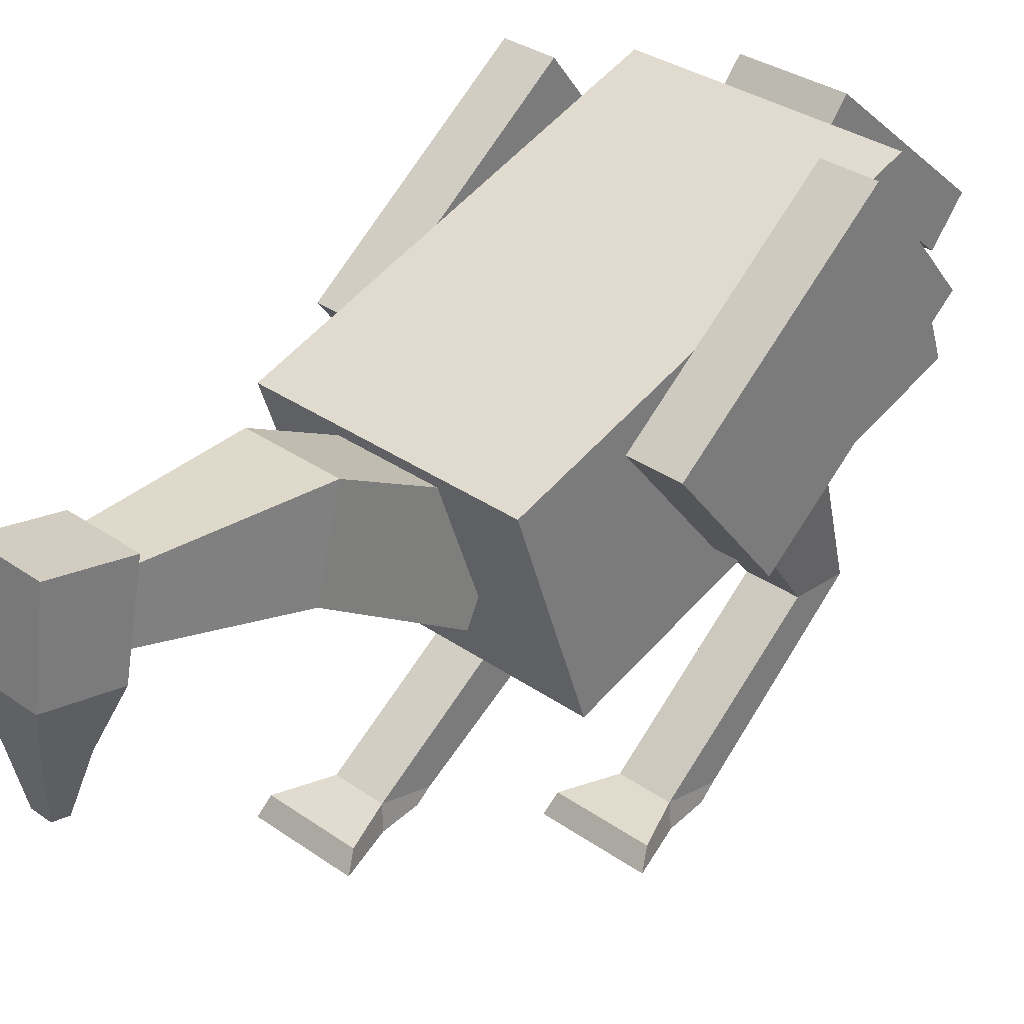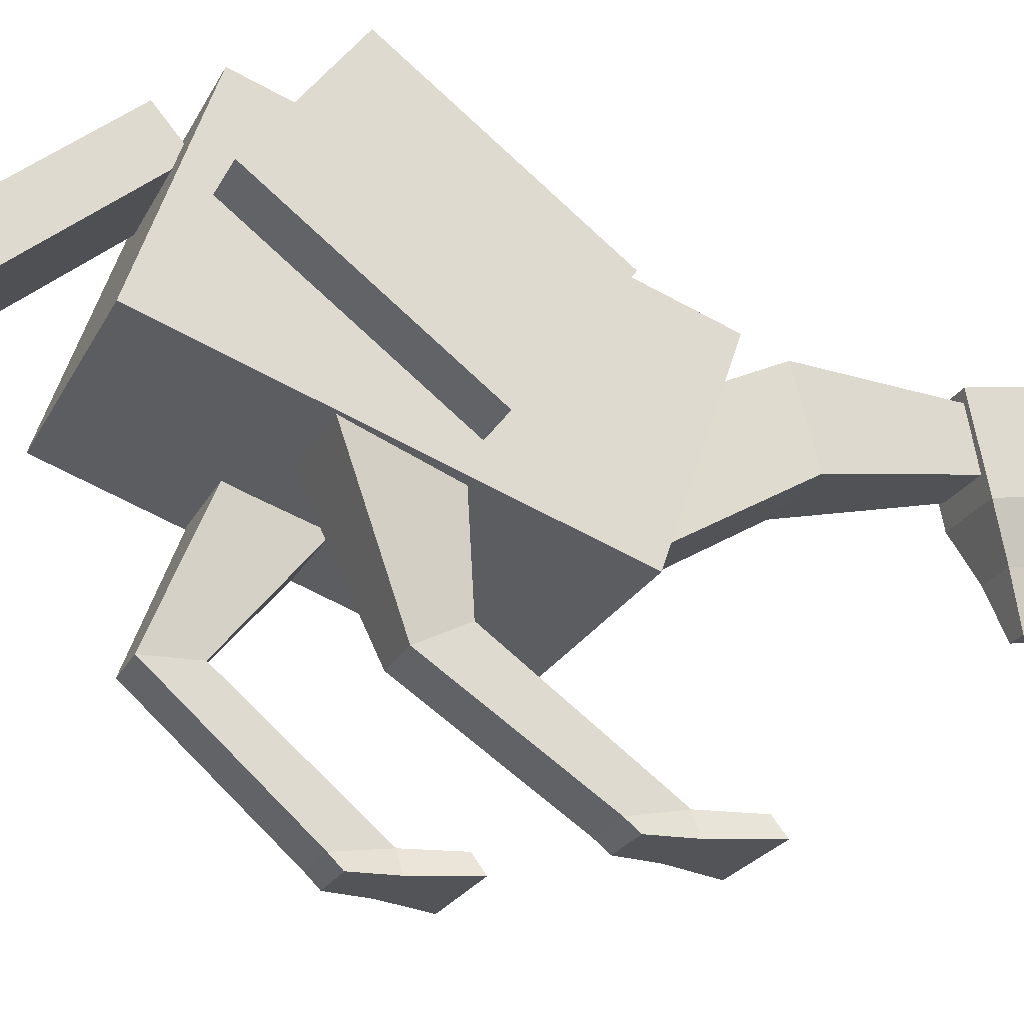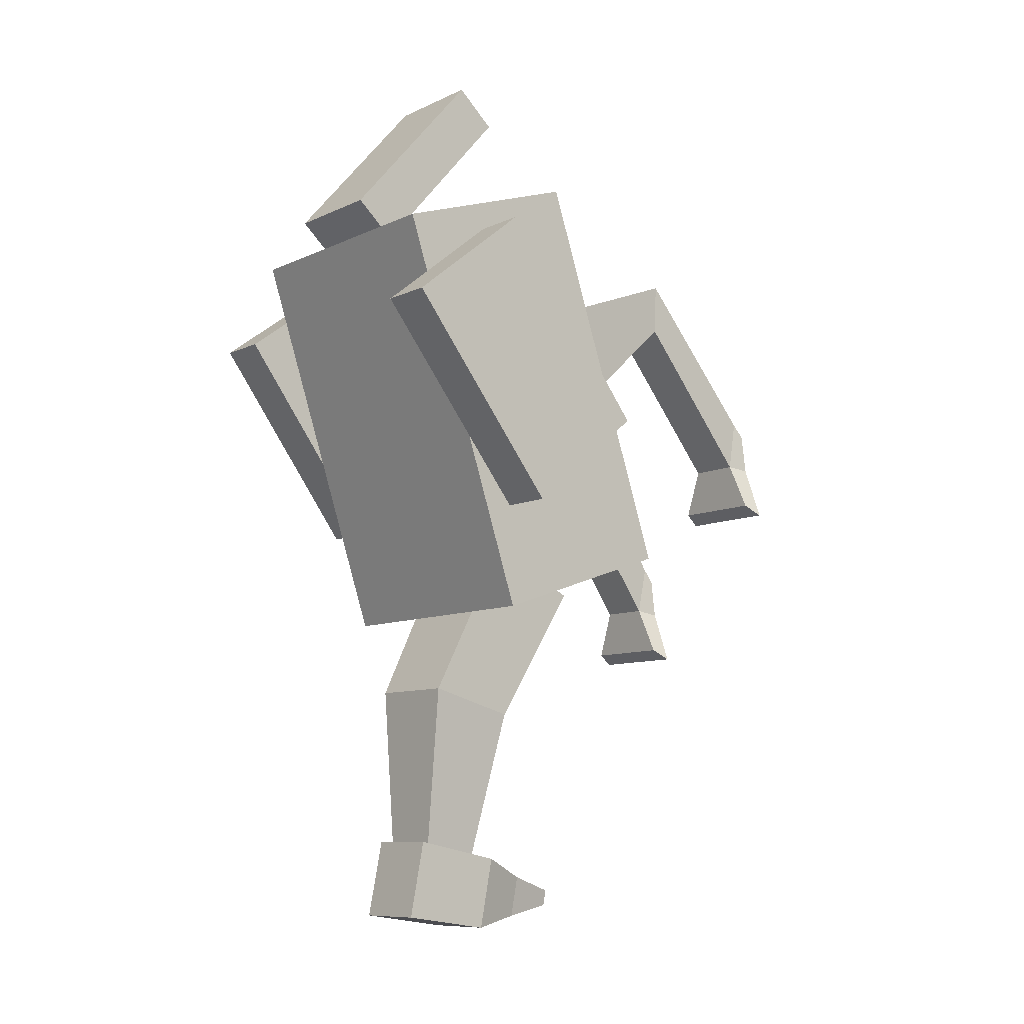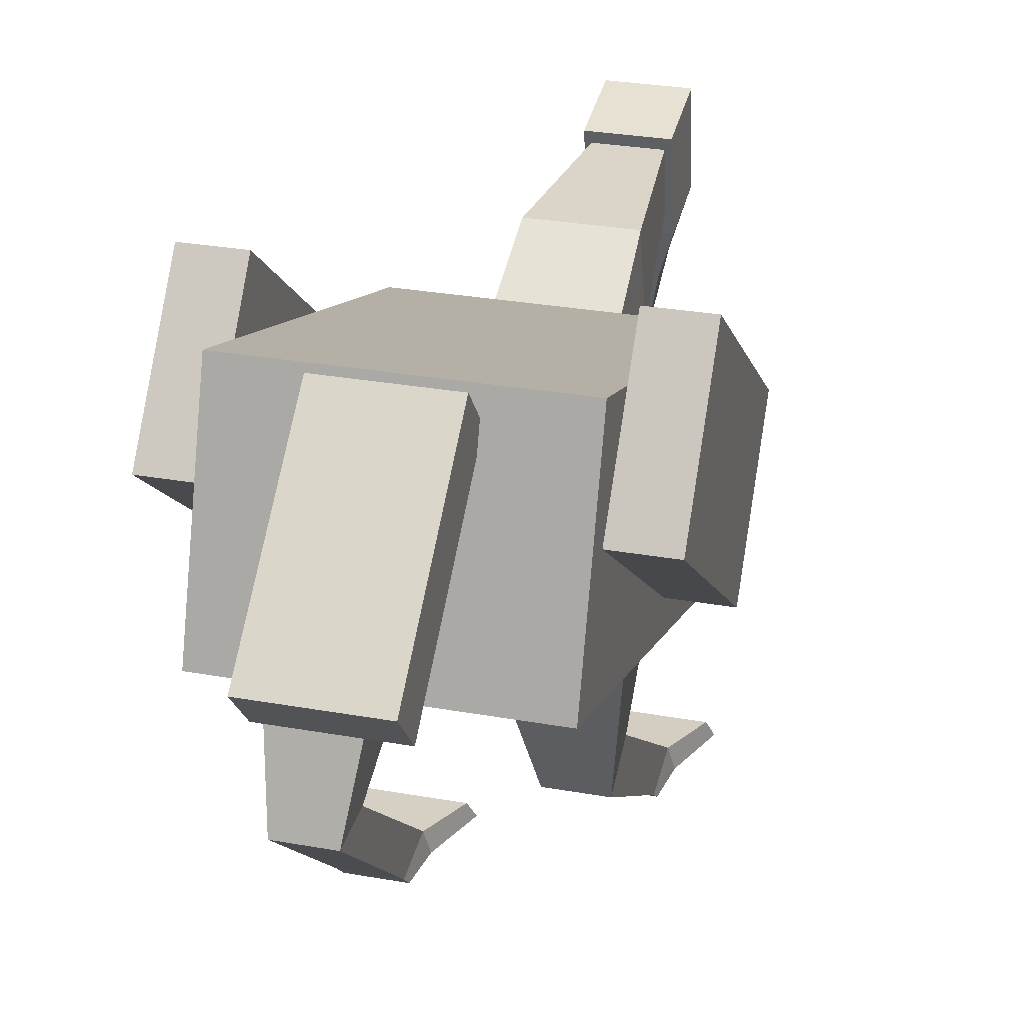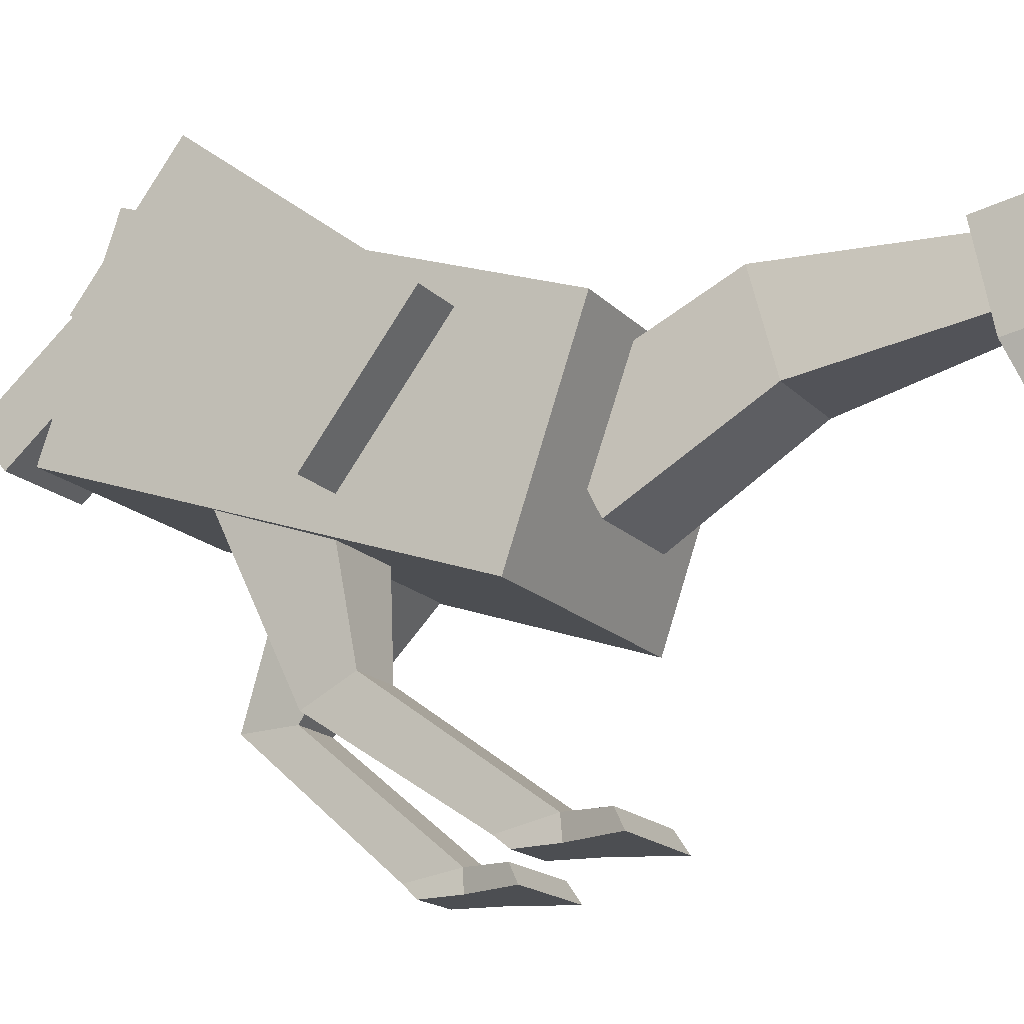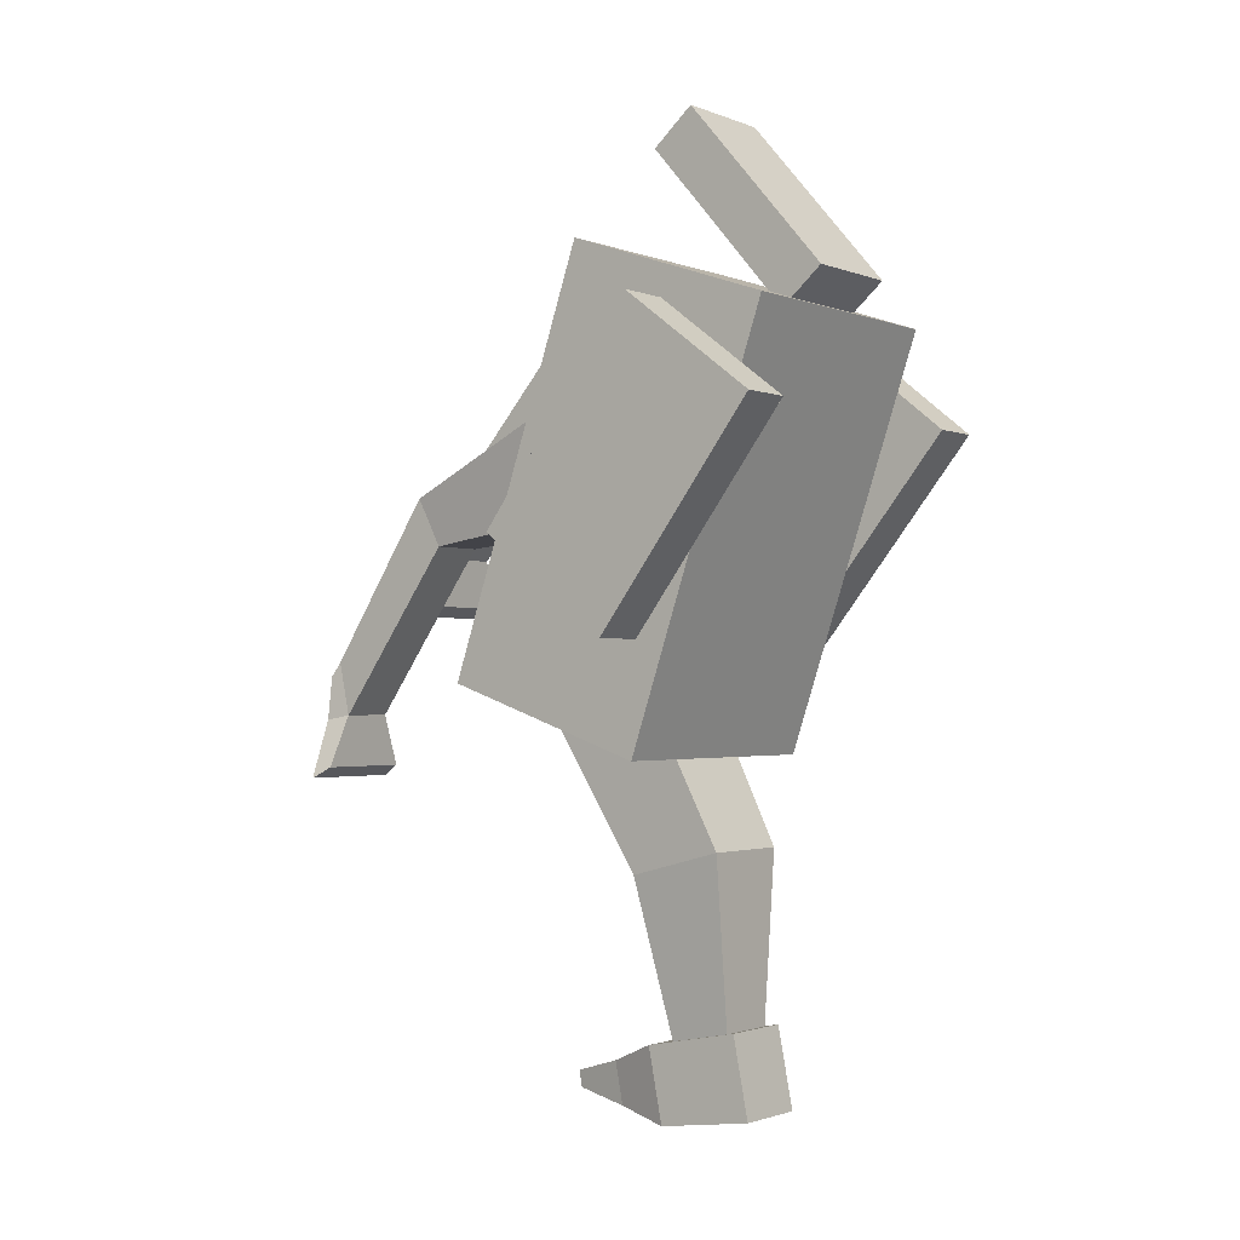
<metadata>
{"format":"obj","ext":"obj","renderer":"f3d","projection":"perspective","resolution":1024,"background":"white","views":[{"elev":32.3,"azim":-135.5,"up":"+Y"},{"elev":-23.6,"azim":68.3,"up":"+Y"},{"elev":-9.5,"azim":-130.2,"up":"+Z"},{"elev":29.4,"azim":14.8,"up":"+Y"},{"elev":-16.6,"azim":117.4,"up":"+Y"},{"elev":-1.7,"azim":126.6,"up":"+Z"}]}
</metadata>
<code>
o Cube_Cube.001
v -0.25 0.1088 0.4394
v -0.25 0.4872 0.3099
v -0.25 -0.1503 -0.3175
v -0.25 0.2281 -0.447
v 0.25 0.1088 0.4394
v 0.25 0.4872 0.3099
v 0.25 -0.1503 -0.3175
v 0.25 0.2281 -0.447
v -0.1 0.1368 -0.3028
v -0.056 0.2897 -0.941
v -0.1 -0.04234 -0.3918
v -0.056 0.1778 -0.9469
v 0.1 0.1368 -0.3028
v 0.056 0.2897 -0.941
v 0.1 -0.04234 -0.3918
v 0.056 0.1778 -0.9469
v -0.1 0.2449 0.6763
v -0.1 0.5063 0.3732
v -0.1 0.1692 0.611
v -0.1 0.4306 0.3079
v 0.1 0.2449 0.6763
v 0.1 0.5063 0.3732
v 0.1 0.1692 0.611
v 0.1 0.4306 0.3079
v -0.07 0.3393 -1.058
v -0.07 0.1608 -1.083
v 0.07 0.3393 -1.058
v 0.07 0.1608 -1.083
v -0.07 0.3103 -0.9105
v -0.07 0.1337 -0.9453
v 0.07 0.3103 -0.9105
v 0.07 0.1337 -0.9453
v -0.04 0.05491 -1.063
v 0.04 0.05491 -1.063
v -0.04 0.03945 -0.9842
v 0.04 0.03945 -0.9842
v -0.02 -0.05077 -1.044
v 0.02 -0.05077 -1.044
v -0.02 -0.05673 -1.013
v 0.02 -0.05673 -1.013
v 0.1 -0.5001 -0.3044
v 0.05 0.07086 0.1658
v 0.09 -0.5001 -0.3844
v 0.05 0.1093 -0.03042
v 0.2 -0.5001 -0.3044
v 0.25 0.07086 0.1658
v 0.21 -0.5001 -0.3844
v 0.25 0.1093 -0.03042
v -0.2 -0.5001 -0
v -0.25 0.1454 0.1582
v -0.21 -0.5001 -0.08
v -0.25 0.0345 -0.008203
v -0.1 -0.5001 -0
v -0.05 0.1454 0.1582
v -0.09 -0.5001 -0.08
v -0.05 0.0345 -0.008203
v 0.1 -0.2846 0.01724
v 0.1 -0.238 -0.07125
v 0.2 -0.238 -0.07125
v 0.2 -0.2846 0.01724
v -0.2 -0.2305 0.3035
v -0.2 -0.2262 0.2036
v -0.1 -0.2262 0.2036
v -0.1 -0.2305 0.3035
v -0.09 0.2898 -0.6048
v -0.09 0.1157 -0.6506
v 0.09 0.1157 -0.6506
v 0.09 0.2898 -0.6048
v 0.35 0.2886 0.3191
v 0.3499 0.5278 0.1376
v 0.25 0.2886 0.3191
v 0.2499 0.5278 0.1376
v 0.35 -0.0016 -0.06317
v 0.35 0.2376 -0.2447
v 0.25 -0.001617 -0.06317
v 0.25 0.2376 -0.2447
v -0.25 0.3057 0.3171
v -0.25 0.539 0.128
v -0.35 0.3057 0.3171
v -0.35 0.539 0.128
v -0.25 0.003422 -0.05579
v -0.25 0.2367 -0.2449
v -0.35 0.003422 -0.05579
v -0.35 0.2367 -0.2449
v 0.1 -0.458 -0.376
v 0.2 -0.458 -0.376
v 0.2 -0.4792 -0.2782
v 0.1 -0.4792 -0.2782
v -0.2 -0.4595 -0.07373
v -0.1 -0.4595 -0.07373
v -0.1 -0.4756 0.02496
v -0.2 -0.4756 0.02496
v 0.06 -0.4654 -0.4712
v 0.05 -0.5001 -0.4912
v 0.25 -0.5001 -0.4912
v 0.24 -0.4654 -0.4712
v -0.24 -0.4654 -0.1668
v -0.25 -0.5001 -0.1868
v -0.05 -0.5001 -0.1868
v -0.06 -0.4654 -0.1668
f 1 2 4 3
f 3 4 8 7
f 7 8 6 5
f 5 6 2 1
f 3 7 5 1
f 8 4 2 6
f 65 10 12 66
f 66 12 16 67
f 67 16 14 68
f 68 14 10 65
f 17 18 20 19
f 19 20 24 23
f 23 24 22 21
f 21 22 18 17
f 19 23 21 17
f 24 20 18 22
f 28 26 25 27
f 32 31 29 30
f 27 31 32 28
f 26 30 29 25
f 25 29 31 27
f 26 33 35 30
f 33 37 39 35
f 30 35 36 32
f 28 34 33 26
f 32 36 34 28
f 38 40 39 37
f 35 39 40 36
f 36 40 38 34
f 34 38 37 33
f 57 42 44 58
f 58 44 48 59
f 59 48 46 60
f 60 46 42 57
f 43 47 45 41
f 61 50 52 62
f 62 52 56 63
f 63 56 54 64
f 64 54 50 61
f 51 55 53 49
f 87 60 57 88
f 86 59 60 87
f 85 58 59 86
f 88 57 58 85
f 91 64 61 92
f 90 63 64 91
f 89 62 63 90
f 92 61 62 89
f 13 68 65 9
f 15 67 68 13
f 11 66 67 15
f 9 65 66 11
f 69 70 72 71
f 71 72 76 75
f 75 76 74 73
f 73 74 70 69
f 71 75 73 69
f 76 72 70 74
f 77 78 80 79
f 79 80 84 83
f 83 84 82 81
f 81 82 78 77
f 79 83 81 77
f 84 80 78 82
f 41 88 85 43
f 90 55 99 100
f 47 86 87 45
f 45 87 88 41
f 49 92 89 51
f 85 86 96 93
f 55 90 91 53
f 53 91 92 49
f 55 51 98 99
f 43 85 93 94
f 89 90 100 97
f 86 47 95 96
f 47 43 94 95
f 51 89 97 98
f 94 93 96 95
f 98 97 100 99
f 11 15 13 9

</code>
